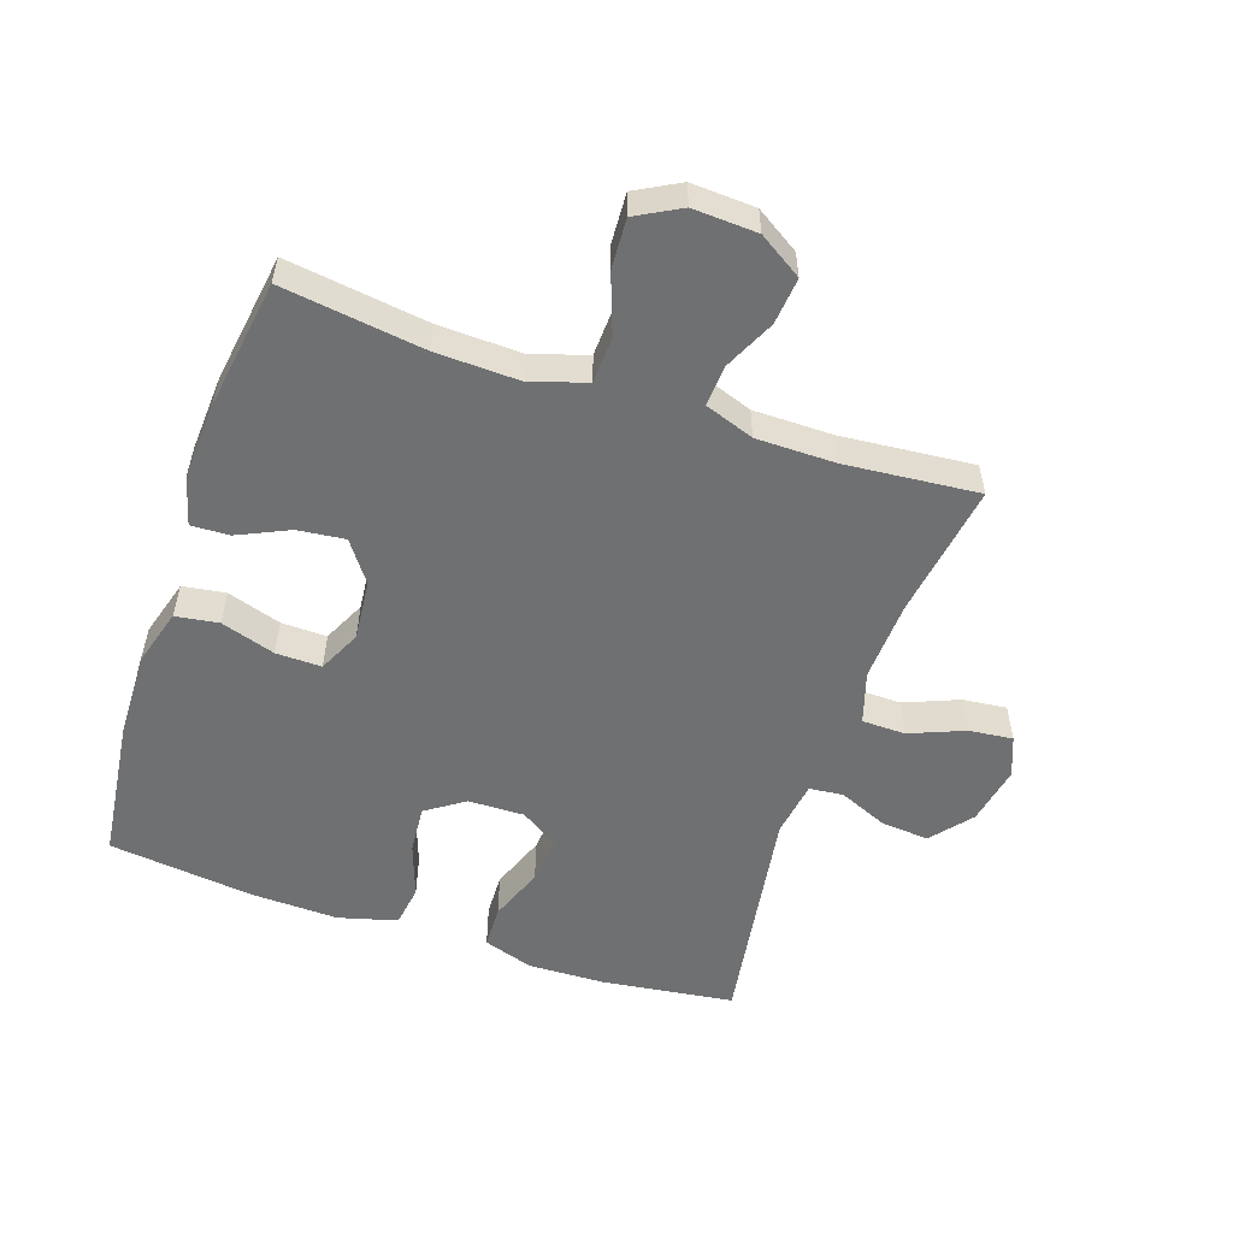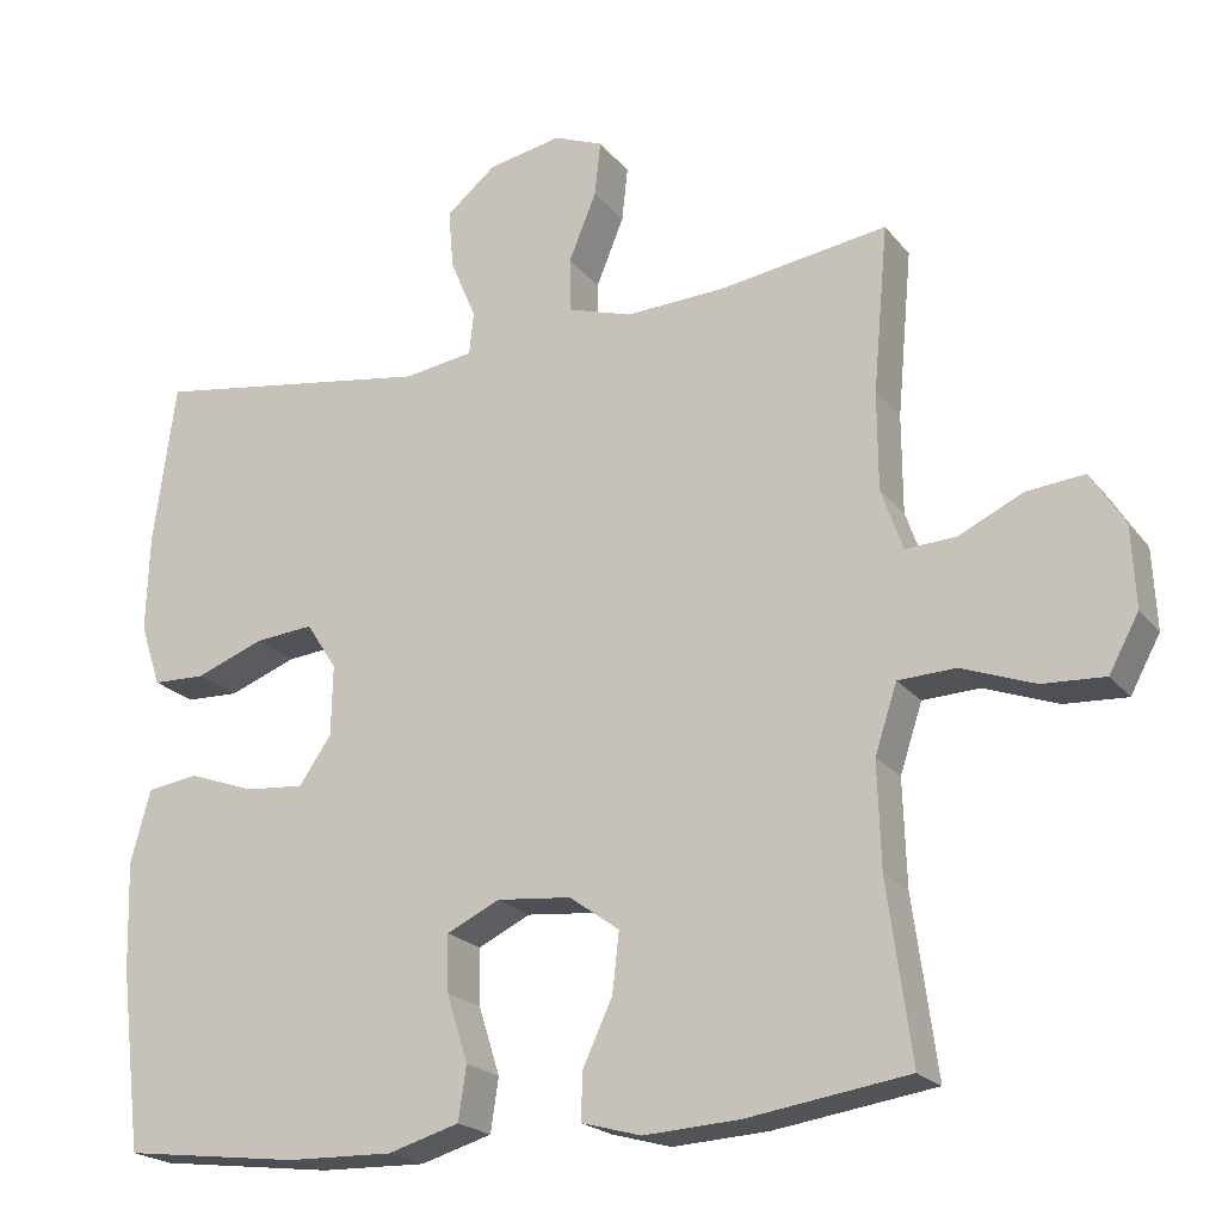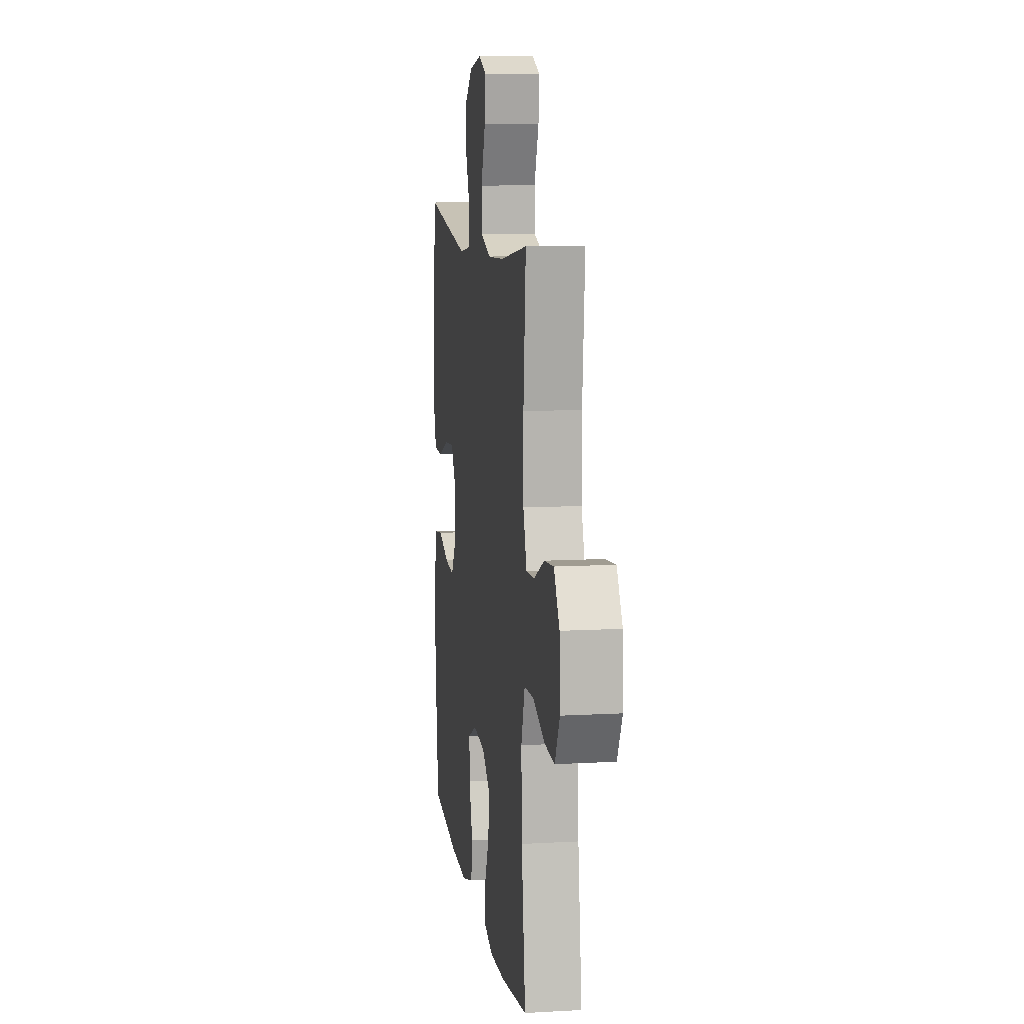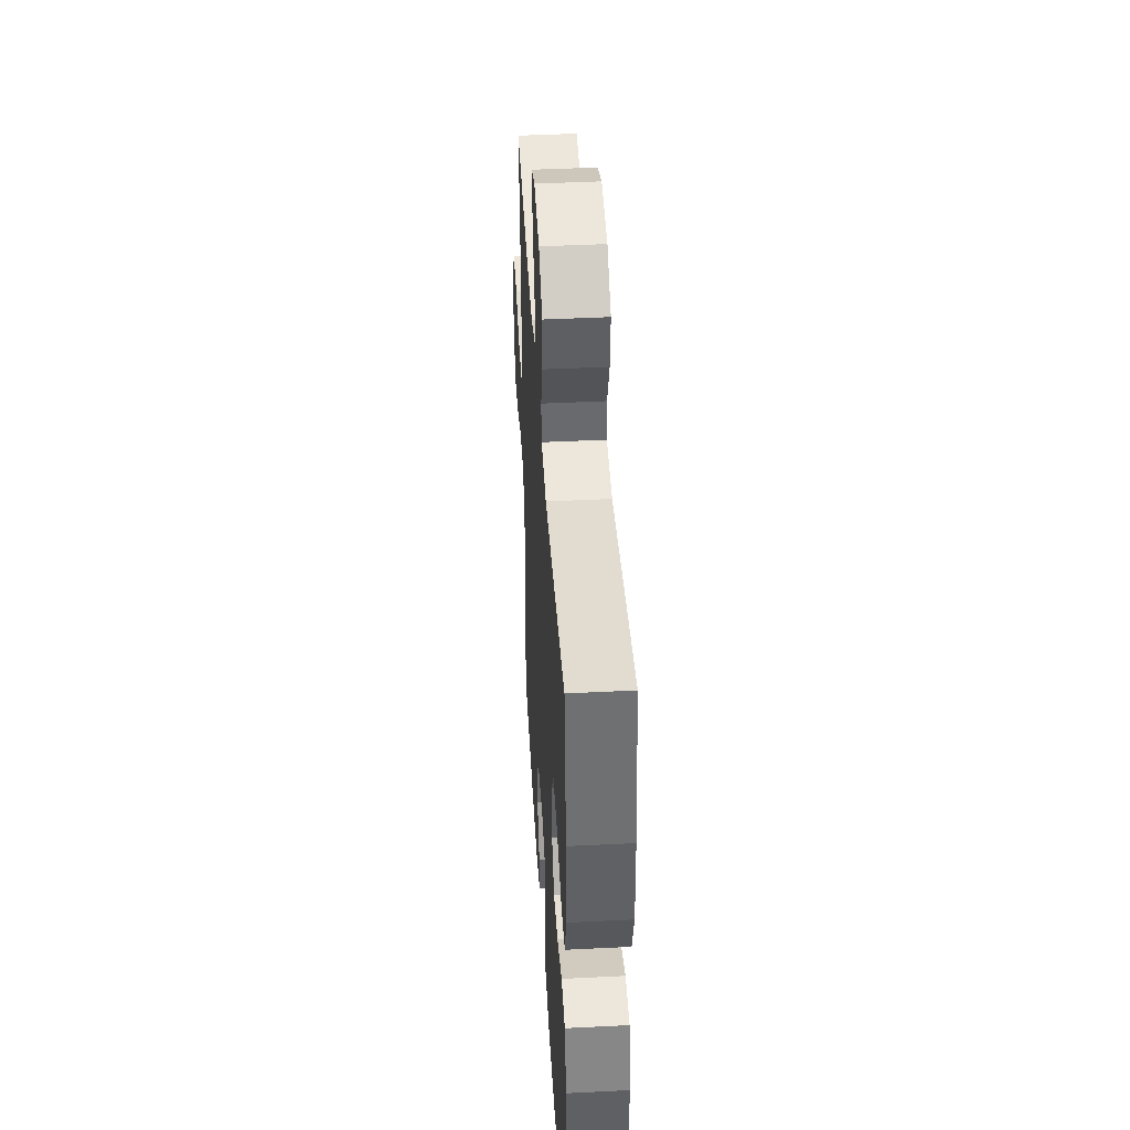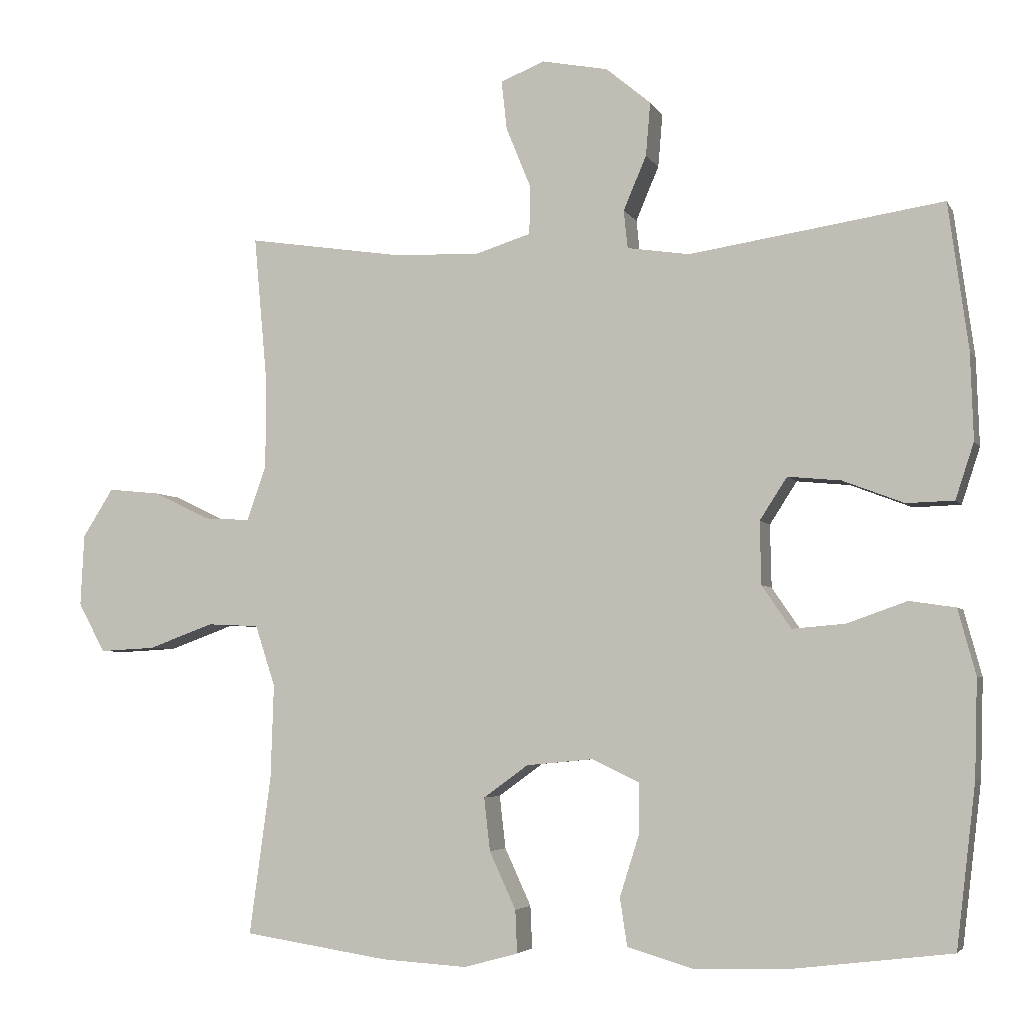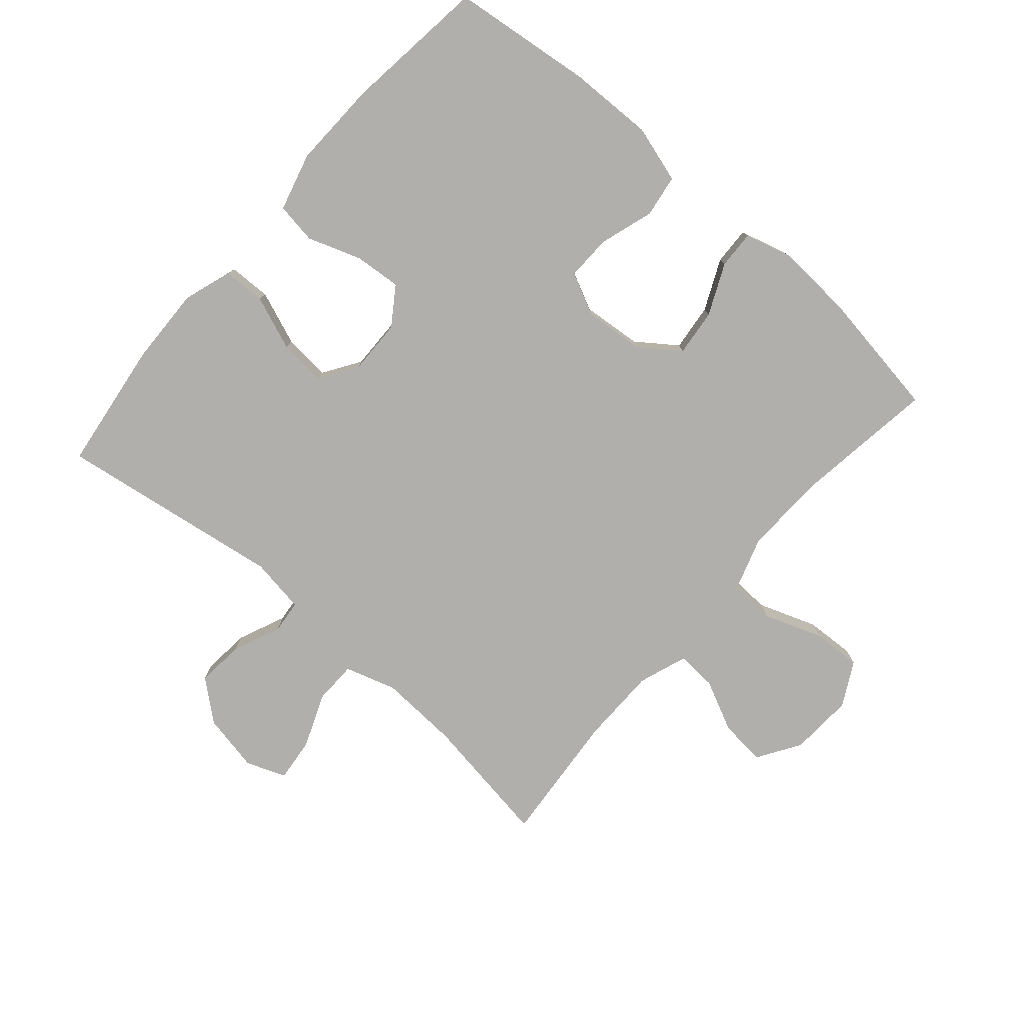
<metadata>
{"format":"obj","ext":"obj","renderer":"f3d","projection":"perspective","resolution":1024,"background":"white","views":[{"elev":-54.9,"azim":-108.7,"up":"+Y"},{"elev":-20.8,"azim":-152.9,"up":"+Z"},{"elev":10.2,"azim":-98.2,"up":"+Z"},{"elev":43.1,"azim":86.6,"up":"+Z"},{"elev":-4.4,"azim":16.6,"up":"+Z"},{"elev":-78.1,"azim":138.9,"up":"+Y"}]}
</metadata>
<code>
o path5668
v -0.4478 0.0375 0.2697
v -0.4484 0.0375 0.1463
v -0.4755 0.0375 0.06929
v -0.5386 0.0375 0.07286
v -0.6193 0.0375 0.1112
v -0.692 0.0375 0.1186
v -0.735 0.0375 0.0509
v -0.7401 0.0375 -0.04965
v -0.7027 0.0375 -0.119
v -0.6245 0.0375 -0.1148
v -0.5326 0.0375 -0.08138
v -0.4604 0.0375 -0.08466
v -0.4324 0.0375 -0.1702
v -0.4367 0.0375 -0.3023
v -0.4668 0.0375 -0.5235
v -0.2638 0.0375 -0.5543
v -0.1436 0.0375 -0.5615
v -0.06816 0.0375 -0.5408
v -0.07069 0.0375 -0.481
v -0.1076 0.0375 -0.401
v -0.116 0.0375 -0.3268
v -0.05346 0.0375 -0.2813
v 0.04071 0.0375 -0.2724
v 0.1068 0.0375 -0.3043
v 0.1054 0.0375 -0.3754
v 0.07859 0.0375 -0.4603
v 0.08873 0.0375 -0.5274
v 0.1786 0.0375 -0.5539
v 0.3127 0.0375 -0.5504
v 0.5349 0.0375 -0.5235
v 0.562 0.0375 -0.2967
v 0.566 0.0375 -0.16
v 0.5411 0.0375 -0.06867
v 0.4767 0.0375 -0.05913
v 0.3932 0.0375 -0.08876
v 0.3191 0.0375 -0.0951
v 0.2783 0.0375 -0.03561
v 0.2765 0.0375 0.0524
v 0.3148 0.0375 0.1117
v 0.3891 0.0375 0.1045
v 0.4746 0.0375 0.07183
v 0.5411 0.0375 0.07393
v 0.5668 0.0375 0.1525
v 0.5627 0.0375 0.2743
v 0.5349 0.0375 0.4785
v 0.1801 0.0375 0.4245
v 0.0929 0.0375 0.4377
v 0.08734 0.0375 0.4908
v 0.1196 0.0375 0.5668
v 0.1261 0.0375 0.6416
v 0.06348 0.0375 0.6936
v -0.02882 0.0375 0.7116
v -0.09093 0.0375 0.6871
v -0.08341 0.0375 0.6186
v -0.04875 0.0375 0.5333
v -0.04994 0.0375 0.4655
v -0.1305 0.0375 0.4404
v -0.256 0.0375 0.4466
v -0.4668 0.0375 0.4785
v -0.4478 -0.0375 0.2697
v -0.4484 -0.0375 0.1463
v -0.4755 -0.0375 0.06929
v -0.5386 -0.0375 0.07286
v -0.6193 -0.0375 0.1112
v -0.692 -0.0375 0.1186
v -0.735 -0.0375 0.0509
v -0.7401 -0.0375 -0.04965
v -0.7027 -0.0375 -0.119
v -0.6245 -0.0375 -0.1148
v -0.5326 -0.0375 -0.08138
v -0.4604 -0.0375 -0.08466
v -0.4324 -0.0375 -0.1702
v -0.4367 -0.0375 -0.3023
v -0.4668 -0.0375 -0.5235
v -0.2638 -0.0375 -0.5543
v -0.1436 -0.0375 -0.5615
v -0.06816 -0.0375 -0.5408
v -0.07069 -0.0375 -0.481
v -0.1076 -0.0375 -0.401
v -0.116 -0.0375 -0.3268
v -0.05346 -0.0375 -0.2813
v 0.04071 -0.0375 -0.2724
v 0.1068 -0.0375 -0.3043
v 0.1054 -0.0375 -0.3754
v 0.07859 -0.0375 -0.4603
v 0.08873 -0.0375 -0.5274
v 0.1786 -0.0375 -0.5539
v 0.3127 -0.0375 -0.5504
v 0.5349 -0.0375 -0.5235
v 0.562 -0.0375 -0.2967
v 0.566 -0.0375 -0.16
v 0.5411 -0.0375 -0.06867
v 0.4767 -0.0375 -0.05913
v 0.3932 -0.0375 -0.08876
v 0.3191 -0.0375 -0.0951
v 0.2783 -0.0375 -0.03561
v 0.2765 -0.0375 0.0524
v 0.3148 -0.0375 0.1117
v 0.3891 -0.0375 0.1045
v 0.4746 -0.0375 0.07183
v 0.5411 -0.0375 0.07393
v 0.5668 -0.0375 0.1525
v 0.5627 -0.0375 0.2743
v 0.5349 -0.0375 0.4785
v 0.1801 -0.0375 0.4245
v 0.0929 -0.0375 0.4377
v 0.08734 -0.0375 0.4908
v 0.1196 -0.0375 0.5668
v 0.1261 -0.0375 0.6416
v 0.06348 -0.0375 0.6936
v -0.02882 -0.0375 0.7116
v -0.09093 -0.0375 0.6871
v -0.08341 -0.0375 0.6186
v -0.04875 -0.0375 0.5333
v -0.04994 -0.0375 0.4655
v -0.1305 -0.0375 0.4404
v -0.256 -0.0375 0.4466
v -0.4668 -0.0375 0.4785
v -0.735 0.0375 0.0509
v -0.7401 0.0375 -0.04965
v -0.7027 0.0375 -0.119
v -0.7027 0.0375 -0.119
v -0.692 0.0375 0.1186
v -0.692 0.0375 0.1186
v -0.6245 0.0375 -0.1148
v -0.6193 0.0375 0.1112
v -0.5326 0.0375 -0.08138
v -0.5386 0.0375 0.07286
v -0.4755 0.0375 0.06929
v -0.4755 0.0375 0.06929
v -0.4604 0.0375 -0.08466
v -0.4604 0.0375 -0.08466
v -0.4484 0.0375 0.1463
v -0.4324 0.0375 -0.1702
v -0.4668 0.0375 0.4785
v -0.4668 0.0375 0.4785
v -0.4478 0.0375 0.2697
v -0.4367 0.0375 -0.3023
v -0.4668 0.0375 -0.5235
v -0.4668 0.0375 -0.5235
v -0.2638 0.0375 -0.5543
v -0.256 0.0375 0.4466
v -0.1436 0.0375 -0.5615
v -0.1305 0.0375 0.4404
v -0.1076 0.0375 -0.401
v -0.116 0.0375 -0.3268
v -0.116 0.0375 -0.3268
v -0.06816 0.0375 -0.5408
v -0.06816 0.0375 -0.5408
v -0.04994 0.0375 0.4655
v -0.04994 0.0375 0.4655
v -0.05346 0.0375 -0.2813
v -0.07069 0.0375 -0.481
v -0.02882 0.0375 0.7116
v -0.09093 0.0375 0.6871
v -0.09093 0.0375 0.6871
v -0.08341 0.0375 0.6186
v -0.04875 0.0375 0.5333
v 0.04071 0.0375 -0.2724
v 0.06348 0.0375 0.6936
v 0.1068 0.0375 -0.3043
v 0.1068 0.0375 -0.3043
v 0.1261 0.0375 0.6416
v 0.1054 0.0375 -0.3754
v 0.07859 0.0375 -0.4603
v 0.08873 0.0375 -0.5274
v 0.08873 0.0375 -0.5274
v 0.1196 0.0375 0.5668
v 0.08734 0.0375 0.4908
v 0.0929 0.0375 0.4377
v 0.0929 0.0375 0.4377
v 0.1786 0.0375 -0.5539
v 0.1801 0.0375 0.4245
v 0.3127 0.0375 -0.5504
v 0.2783 0.0375 -0.03561
v 0.2765 0.0375 0.0524
v 0.3148 0.0375 0.1117
v 0.3148 0.0375 0.1117
v 0.3191 0.0375 -0.0951
v 0.3191 0.0375 -0.0951
v 0.3891 0.0375 0.1045
v 0.3932 0.0375 -0.08876
v 0.4746 0.0375 0.07183
v 0.4767 0.0375 -0.05913
v 0.5349 0.0375 0.4785
v 0.5349 0.0375 0.4785
v 0.5411 0.0375 0.07393
v 0.5411 0.0375 0.07393
v 0.5411 0.0375 -0.06867
v 0.5411 0.0375 -0.06867
v 0.5349 0.0375 -0.5235
v 0.5349 0.0375 -0.5235
v 0.5668 0.0375 0.1525
v 0.566 0.0375 -0.16
v 0.562 0.0375 -0.2967
v 0.5627 0.0375 0.2743
v -0.735 -0.0375 0.0509
v -0.7401 -0.0375 -0.04965
v -0.7027 -0.0375 -0.119
v -0.7027 -0.0375 -0.119
v -0.692 -0.0375 0.1186
v -0.692 -0.0375 0.1186
v -0.6245 -0.0375 -0.1148
v -0.6193 -0.0375 0.1112
v -0.5326 -0.0375 -0.08138
v -0.5386 -0.0375 0.07286
v -0.4755 -0.0375 0.06929
v -0.4755 -0.0375 0.06929
v -0.4604 -0.0375 -0.08466
v -0.4604 -0.0375 -0.08466
v -0.4484 -0.0375 0.1463
v -0.4324 -0.0375 -0.1702
v -0.4668 -0.0375 0.4785
v -0.4668 -0.0375 0.4785
v -0.4478 -0.0375 0.2697
v -0.4367 -0.0375 -0.3023
v -0.4668 -0.0375 -0.5235
v -0.4668 -0.0375 -0.5235
v -0.2638 -0.0375 -0.5543
v -0.256 -0.0375 0.4466
v -0.1436 -0.0375 -0.5615
v -0.1305 -0.0375 0.4404
v -0.1076 -0.0375 -0.401
v -0.116 -0.0375 -0.3268
v -0.116 -0.0375 -0.3268
v -0.06816 -0.0375 -0.5408
v -0.06816 -0.0375 -0.5408
v -0.04994 -0.0375 0.4655
v -0.04994 -0.0375 0.4655
v -0.05346 -0.0375 -0.2813
v -0.07069 -0.0375 -0.481
v -0.02882 -0.0375 0.7116
v -0.09093 -0.0375 0.6871
v -0.09093 -0.0375 0.6871
v -0.08341 -0.0375 0.6186
v -0.04875 -0.0375 0.5333
v 0.04071 -0.0375 -0.2724
v 0.06348 -0.0375 0.6936
v 0.1068 -0.0375 -0.3043
v 0.1068 -0.0375 -0.3043
v 0.1261 -0.0375 0.6416
v 0.1054 -0.0375 -0.3754
v 0.07859 -0.0375 -0.4603
v 0.08873 -0.0375 -0.5274
v 0.08873 -0.0375 -0.5274
v 0.1196 -0.0375 0.5668
v 0.08734 -0.0375 0.4908
v 0.0929 -0.0375 0.4377
v 0.0929 -0.0375 0.4377
v 0.1786 -0.0375 -0.5539
v 0.1801 -0.0375 0.4245
v 0.3127 -0.0375 -0.5504
v 0.2783 -0.0375 -0.03561
v 0.2765 -0.0375 0.0524
v 0.3148 -0.0375 0.1117
v 0.3148 -0.0375 0.1117
v 0.3191 -0.0375 -0.0951
v 0.3191 -0.0375 -0.0951
v 0.3891 -0.0375 0.1045
v 0.3932 -0.0375 -0.08876
v 0.4746 -0.0375 0.07183
v 0.4767 -0.0375 -0.05913
v 0.5349 -0.0375 0.4785
v 0.5349 -0.0375 0.4785
v 0.5411 -0.0375 0.07393
v 0.5411 -0.0375 0.07393
v 0.5411 -0.0375 -0.06867
v 0.5411 -0.0375 -0.06867
v 0.5349 -0.0375 -0.5235
v 0.5349 -0.0375 -0.5235
v 0.5668 -0.0375 0.1525
v 0.566 -0.0375 -0.16
v 0.562 -0.0375 -0.2967
v 0.5627 -0.0375 0.2743
f 248 228 222
f 271 274 259
f 222 254 248
f 248 254 251
f 259 274 255
f 250 243 244
f 241 238 246
f 209 207 205
f 221 223 219
f 272 260 273
f 232 235 238
f 247 228 248
f 223 221 231
f 215 220 213
f 230 209 212
f 231 221 226
f 257 253 239
f 239 253 237
f 252 257 239
f 230 211 209
f 261 271 259
f 251 255 274
f 246 238 236
f 228 247 236
f 215 211 220
f 197 203 204
f 205 206 203
f 205 207 206
f 236 238 235
f 219 224 216
f 237 254 230
f 250 242 243
f 257 273 260
f 265 271 261
f 255 251 254
f 203 197 198
f 263 251 274
f 260 272 262
f 246 236 247
f 206 204 203
f 230 212 224
f 254 222 230
f 273 257 252
f 230 222 211
f 253 254 237
f 203 198 199
f 224 219 223
f 197 204 201
f 209 211 207
f 235 232 233
f 224 212 216
f 220 211 222
f 267 262 272
f 252 242 250
f 252 239 242
f 269 273 252
f 219 216 217
f 7 8 67 66
f 8 122 200 67
f 124 7 66 202
f 9 10 69 68
f 5 6 65 64
f 10 11 70 69
f 4 5 64 63
f 130 4 63 208
f 11 132 210 70
f 2 3 62 61
f 12 13 72 71
f 136 1 60 214
f 14 140 218 73
f 1 2 61 60
f 13 14 73 72
f 15 16 75 74
f 58 59 118 117
f 16 17 76 75
f 57 58 117 116
f 20 147 225 79
f 17 149 227 76
f 151 57 116 229
f 21 22 81 80
f 19 20 79 78
f 18 19 78 77
f 52 156 234 111
f 53 54 113 112
f 54 55 114 113
f 22 23 82 81
f 55 56 115 114
f 51 52 111 110
f 23 162 240 82
f 50 51 110 109
f 25 26 85 84
f 26 167 245 85
f 49 50 109 108
f 48 49 108 107
f 171 48 107 249
f 27 28 87 86
f 46 47 106 105
f 24 25 84 83
f 28 29 88 87
f 37 38 97 96
f 38 178 256 97
f 180 37 96 258
f 39 40 99 98
f 35 36 95 94
f 40 41 100 99
f 34 35 94 93
f 186 46 105 264
f 41 188 266 100
f 190 34 93 268
f 29 192 270 88
f 42 43 102 101
f 32 33 92 91
f 31 32 91 90
f 30 31 90 89
f 44 45 104 103
f 43 44 103 102
f 170 144 150
f 193 181 196
f 144 170 176
f 170 173 176
f 181 177 196
f 172 166 165
f 163 168 160
f 131 127 129
f 143 141 145
f 194 195 182
f 154 160 157
f 169 170 150
f 145 153 143
f 137 135 142
f 152 134 131
f 153 148 143
f 179 161 175
f 161 159 175
f 174 161 179
f 152 131 133
f 183 181 193
f 173 196 177
f 168 158 160
f 150 158 169
f 137 142 133
f 119 126 125
f 127 125 128
f 127 128 129
f 158 157 160
f 141 138 146
f 159 152 176
f 172 165 164
f 179 182 195
f 187 183 193
f 177 176 173
f 125 120 119
f 185 196 173
f 182 184 194
f 168 169 158
f 128 125 126
f 152 146 134
f 176 152 144
f 195 174 179
f 152 133 144
f 175 159 176
f 125 121 120
f 146 145 141
f 119 123 126
f 131 129 133
f 157 155 154
f 146 138 134
f 142 144 133
f 189 194 184
f 174 172 164
f 174 164 161
f 191 174 195
f 141 139 138

</code>
